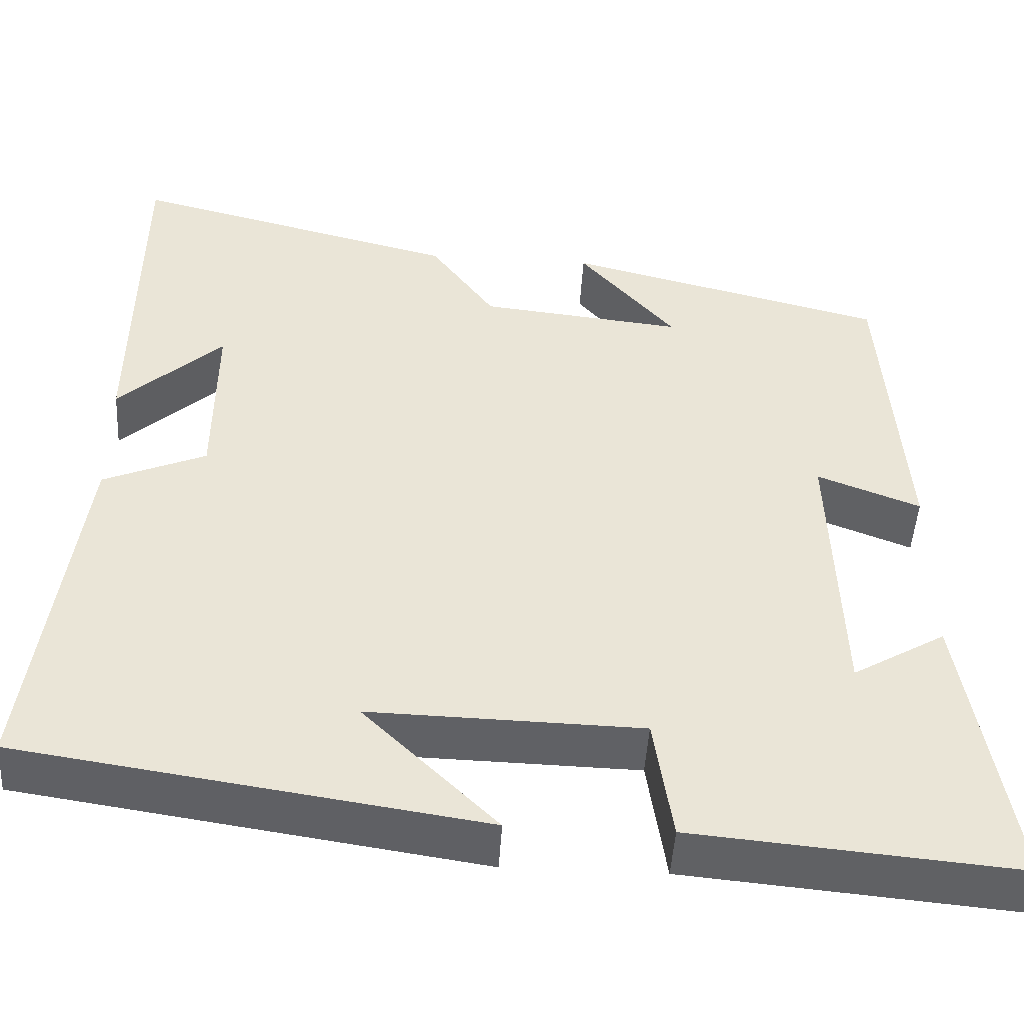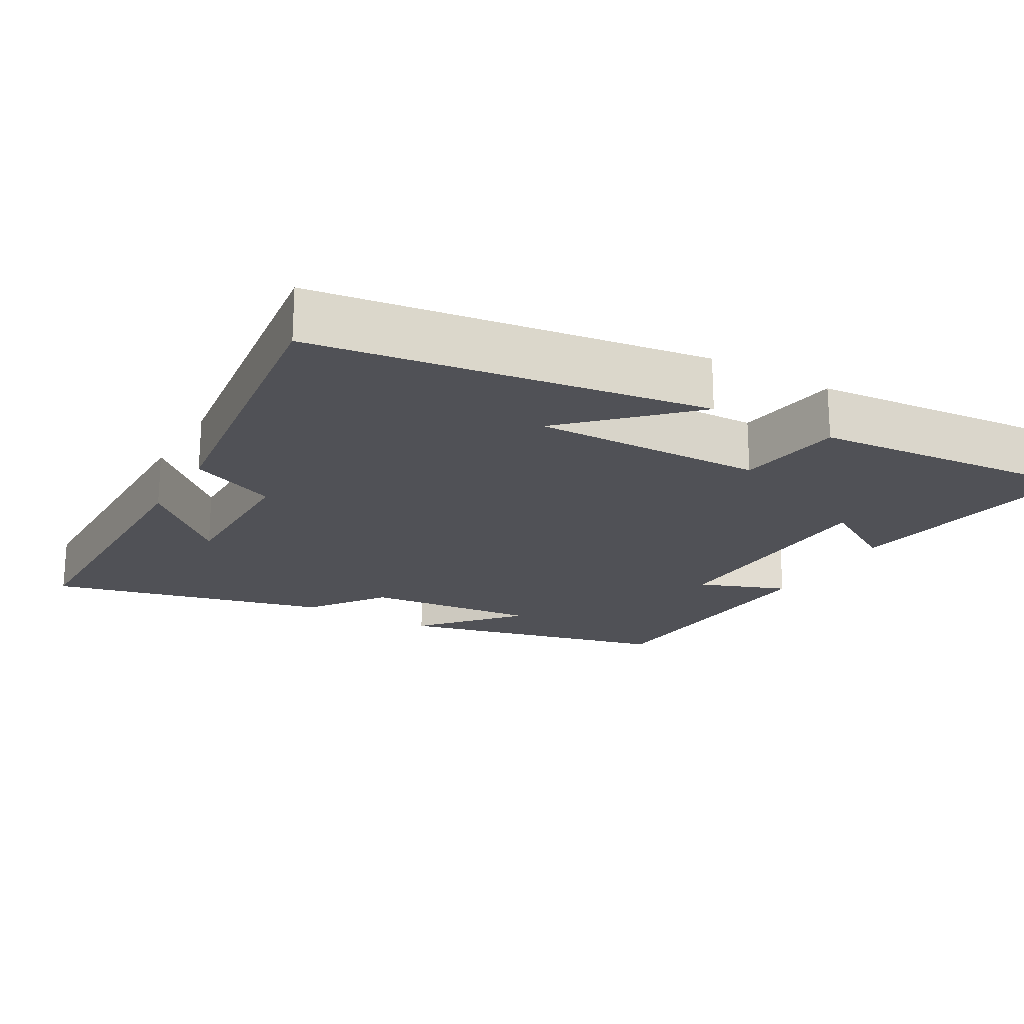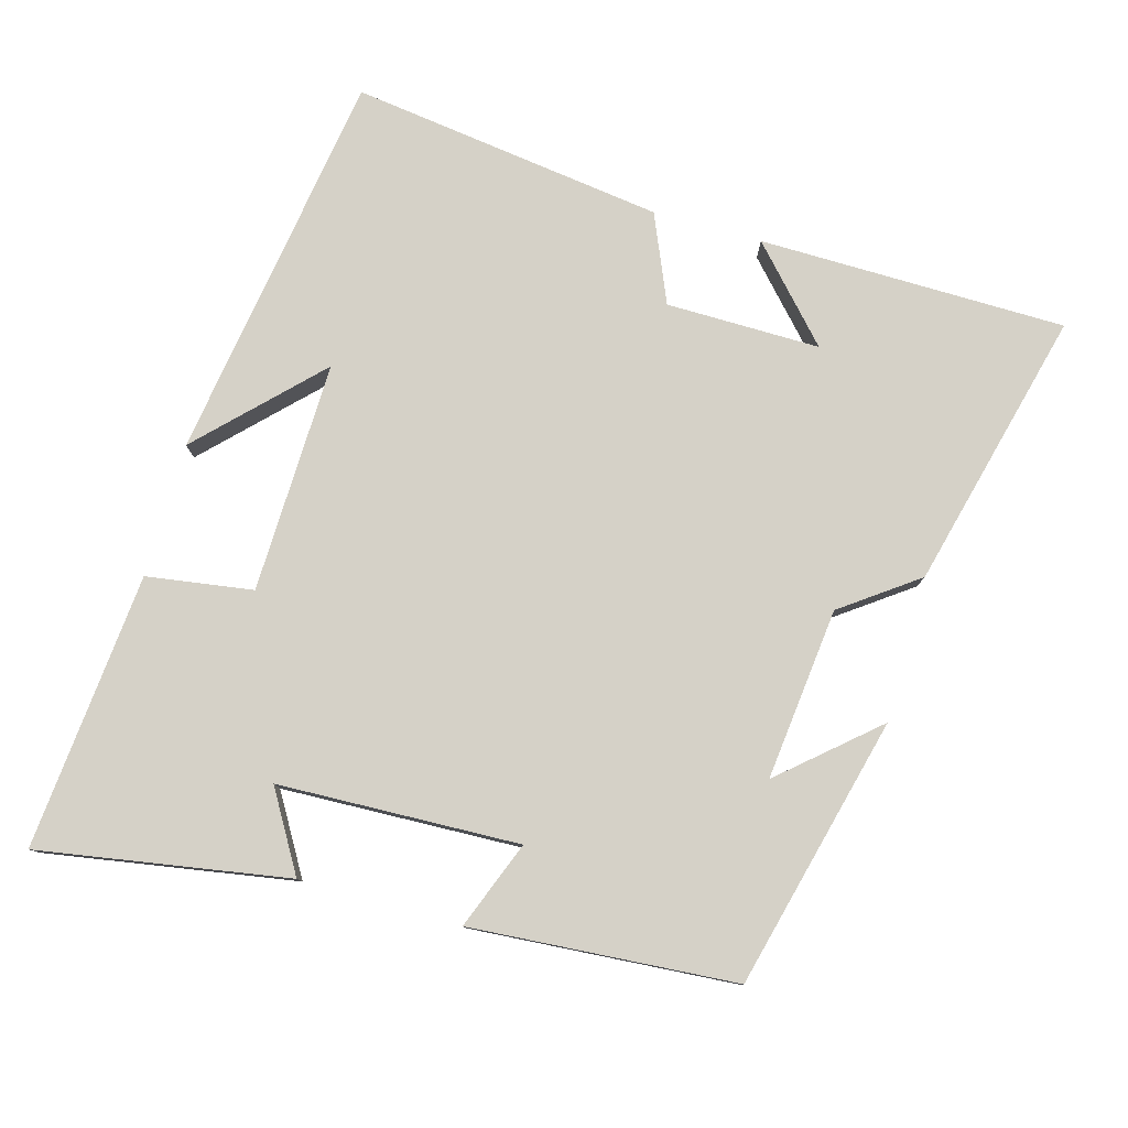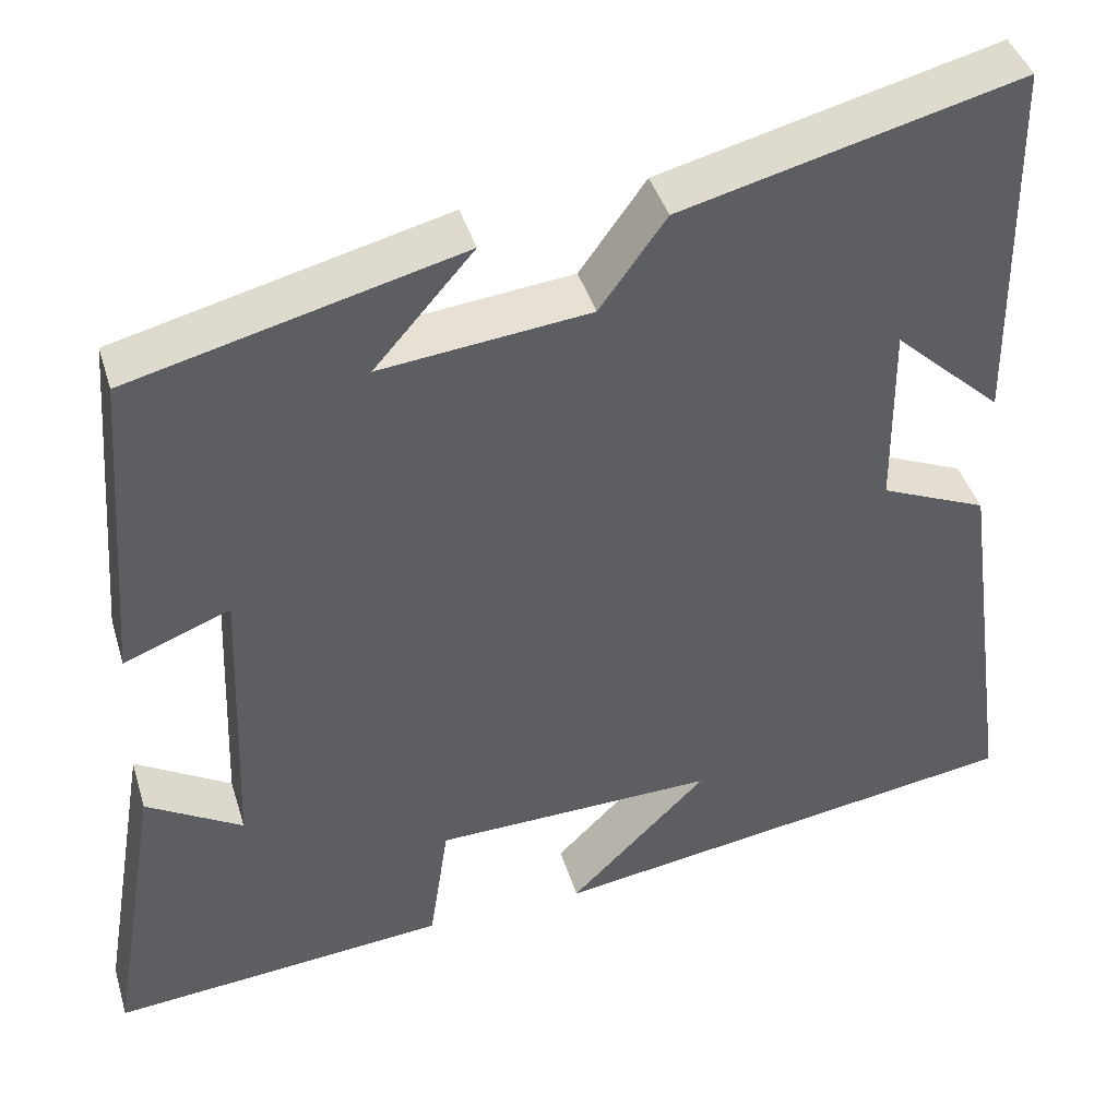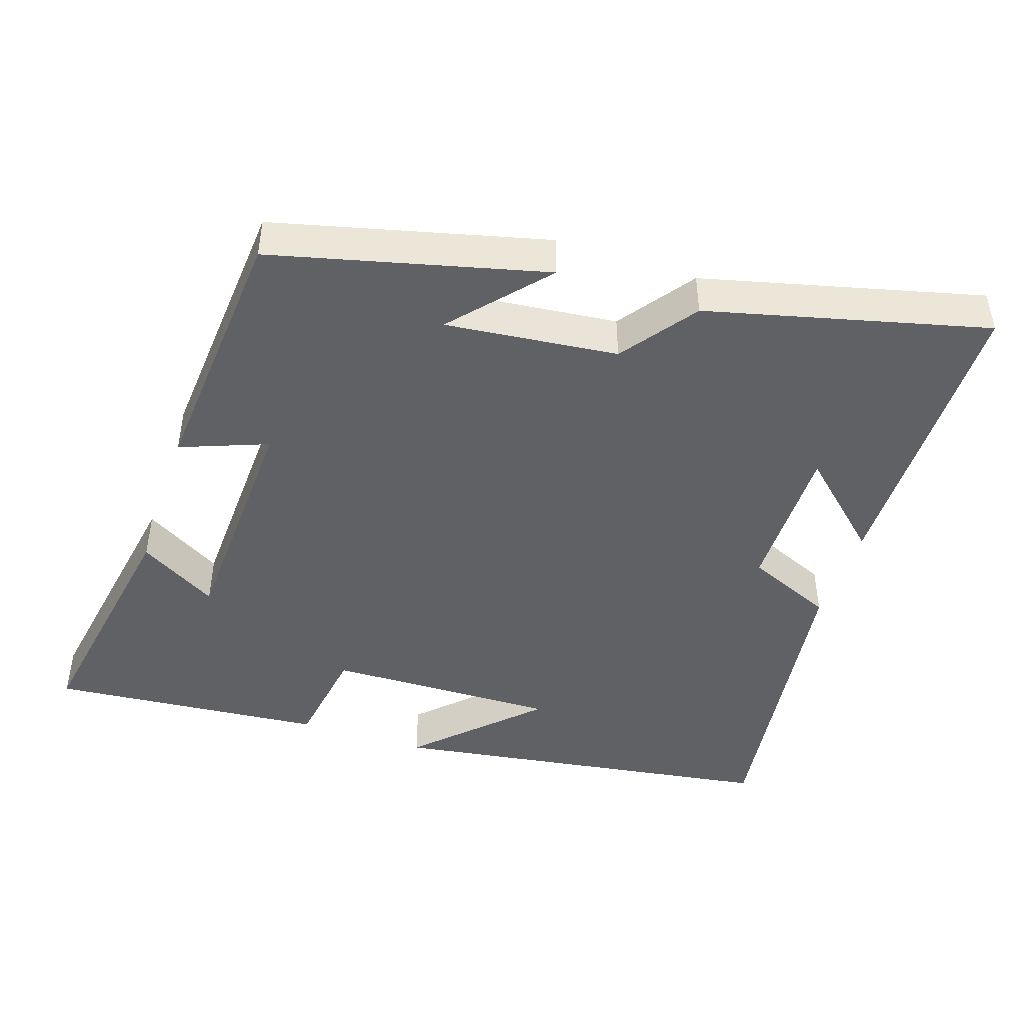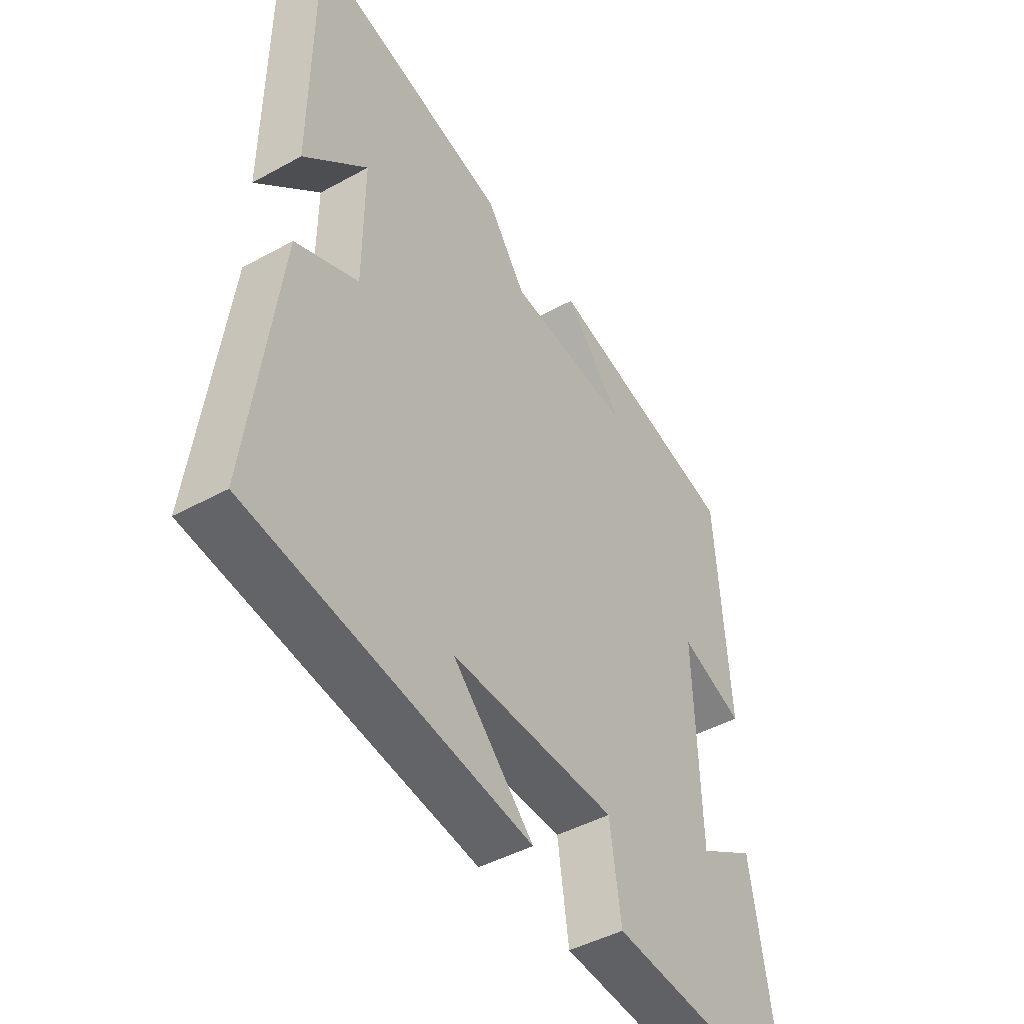
<metadata>
{"format":"obj","ext":"obj","renderer":"f3d","projection":"perspective","resolution":1024,"background":"white","views":[{"elev":-47.4,"azim":176.6,"up":"+Z"},{"elev":-20.5,"azim":149.9,"up":"+Y"},{"elev":79.2,"azim":-74.3,"up":"+Y"},{"elev":41.6,"azim":-16.4,"up":"+Z"},{"elev":-45.5,"azim":-18.5,"up":"+Y"},{"elev":-44.5,"azim":122.8,"up":"+Z"}]}
</metadata>
<code>
v -0.558 0.07 -0.535
v -0.5 0.07 -0.188
v -0.39 0.07 -0.253
v -0.378 0.07 0.083
v -0.5 0.07 0.036
v -0.473 0.07 0.405
v -0.095 0.07 0.5
v -0.209 0.07 0.369
v 0.031 0.07 0.395
v 0.107 0.07 0.5
v 0.495 0.07 0.598
v 0.5 0.07 0.171
v 0.376 0.07 0.285
v 0.378 0.07 0.071
v 0.5 0.07 0.019
v 0.559 0.07 -0.417
v 0.013 0.07 -0.5
v 0.171 0.07 -0.344
v -0.151 0.07 -0.352
v -0.173 0.07 -0.5
v -0.558 0 -0.535
v -0.5 0 -0.188
v -0.39 0 -0.253
v -0.378 0 0.083
v -0.5 0 0.036
v -0.473 0 0.405
v -0.095 0 0.5
v -0.209 0 0.369
v 0.031 0 0.395
v 0.107 0 0.5
v 0.495 0 0.598
v 0.5 0 0.171
v 0.376 0 0.285
v 0.378 0 0.071
v 0.5 0 0.019
v 0.559 0 -0.417
v 0.013 0 -0.5
v 0.171 0 -0.344
v -0.151 0 -0.352
v -0.173 0 -0.5
f 19 20 1
f 16 17 18
f 14 15 16 18
f 13 14 18 19
f 11 12 13
f 9 10 11 13
f 8 9 13 19
f 5 6 7 8
f 4 5 8
f 3 4 8 19
f 1 2 3
f 1 3 19
f 21 40 39
f 38 37 36
f 38 36 35 34
f 39 38 34 33
f 33 32 31
f 33 31 30 29
f 39 33 29 28
f 28 27 26 25
f 28 25 24
f 39 28 24 23
f 23 22 21
f 39 23 21
f 1 21 22 2
f 2 22 23 3
f 3 23 24 4
f 4 24 25 5
f 5 25 26 6
f 6 26 27 7
f 7 27 28 8
f 8 28 29 9
f 9 29 30 10
f 10 30 31 11
f 11 31 32 12
f 12 32 33 13
f 13 33 34 14
f 14 34 35 15
f 15 35 36 16
f 16 36 37 17
f 17 37 38 18
f 18 38 39 19
f 19 39 40 20
f 20 40 21 1

</code>
